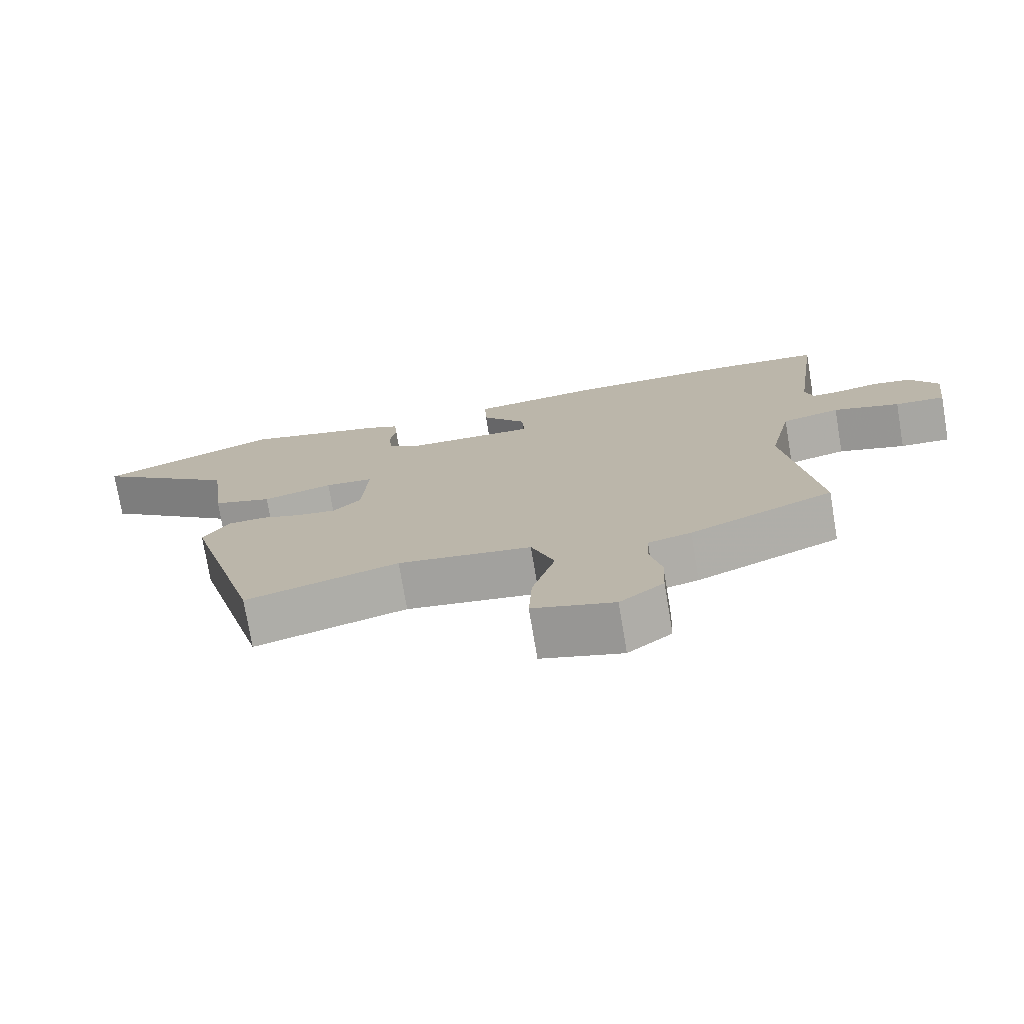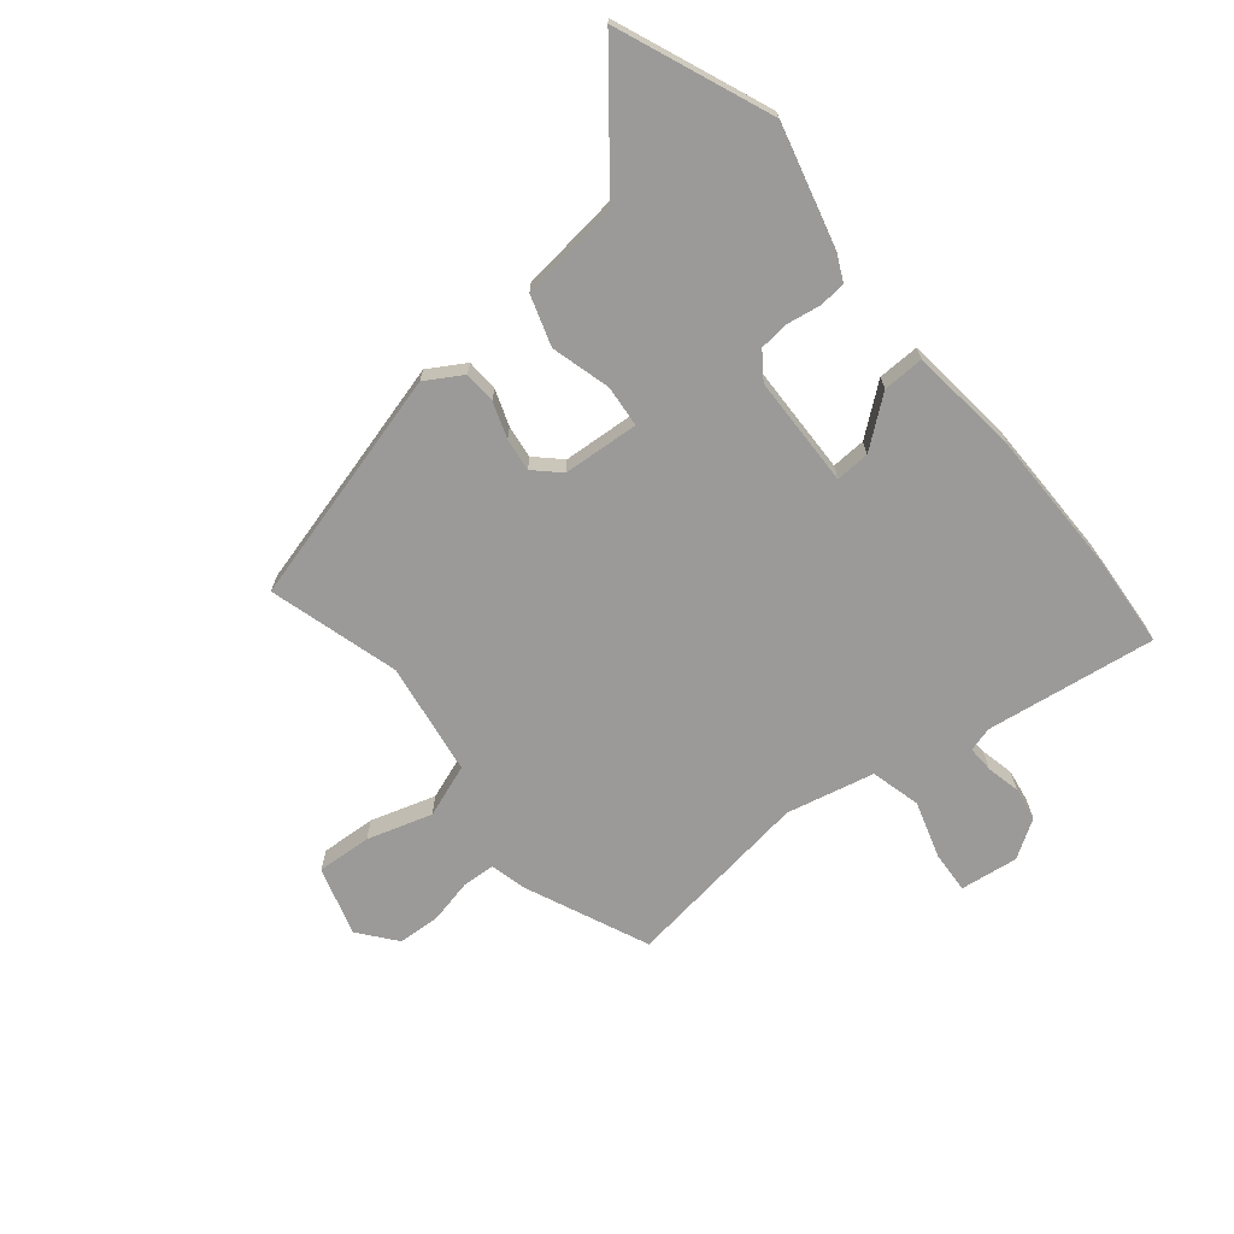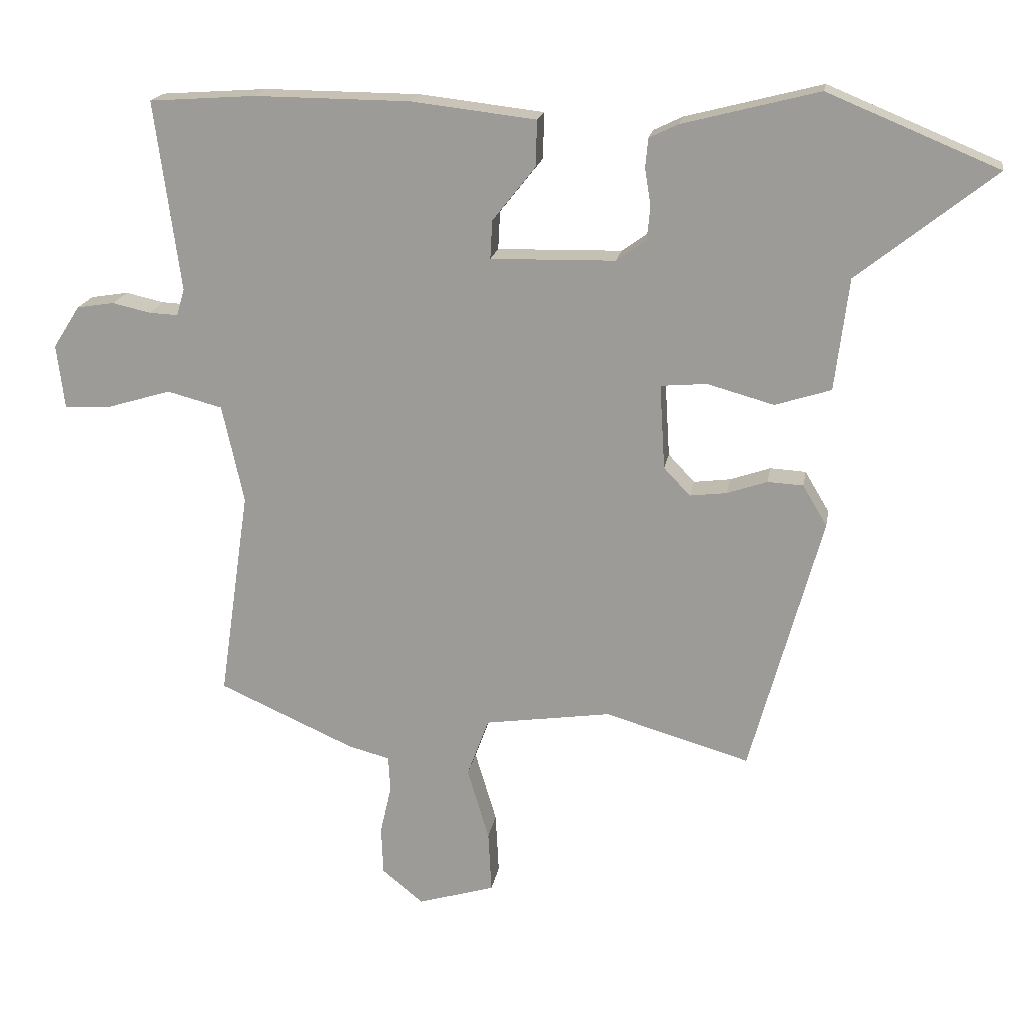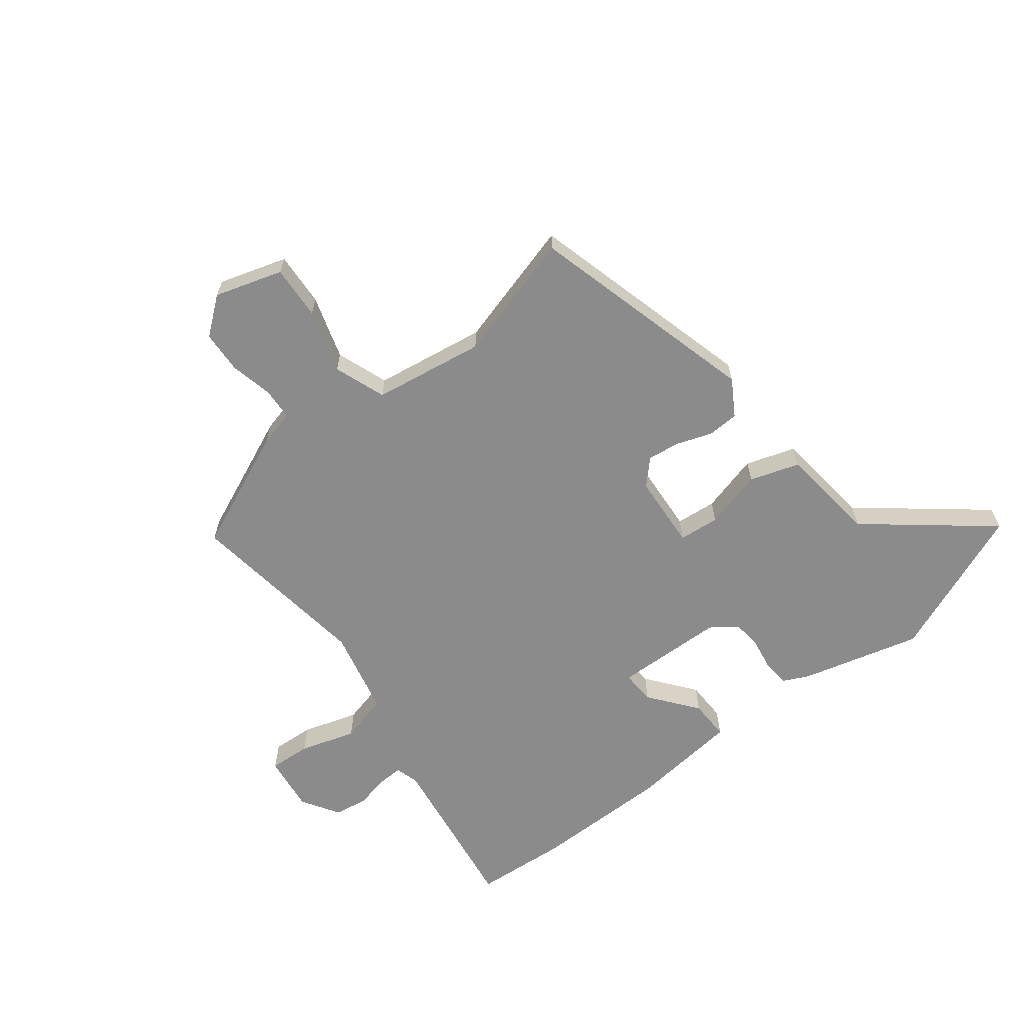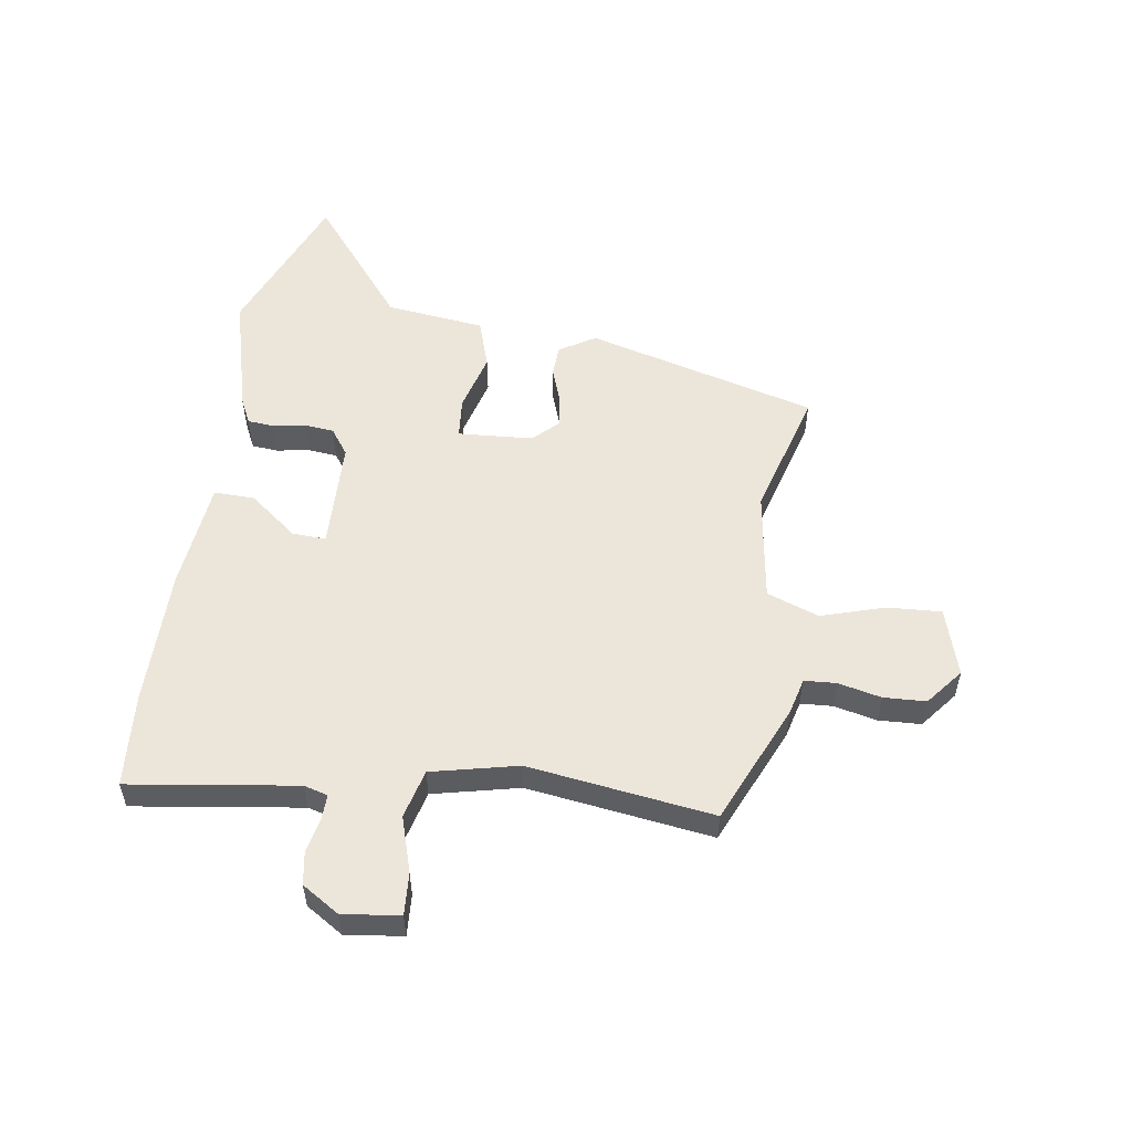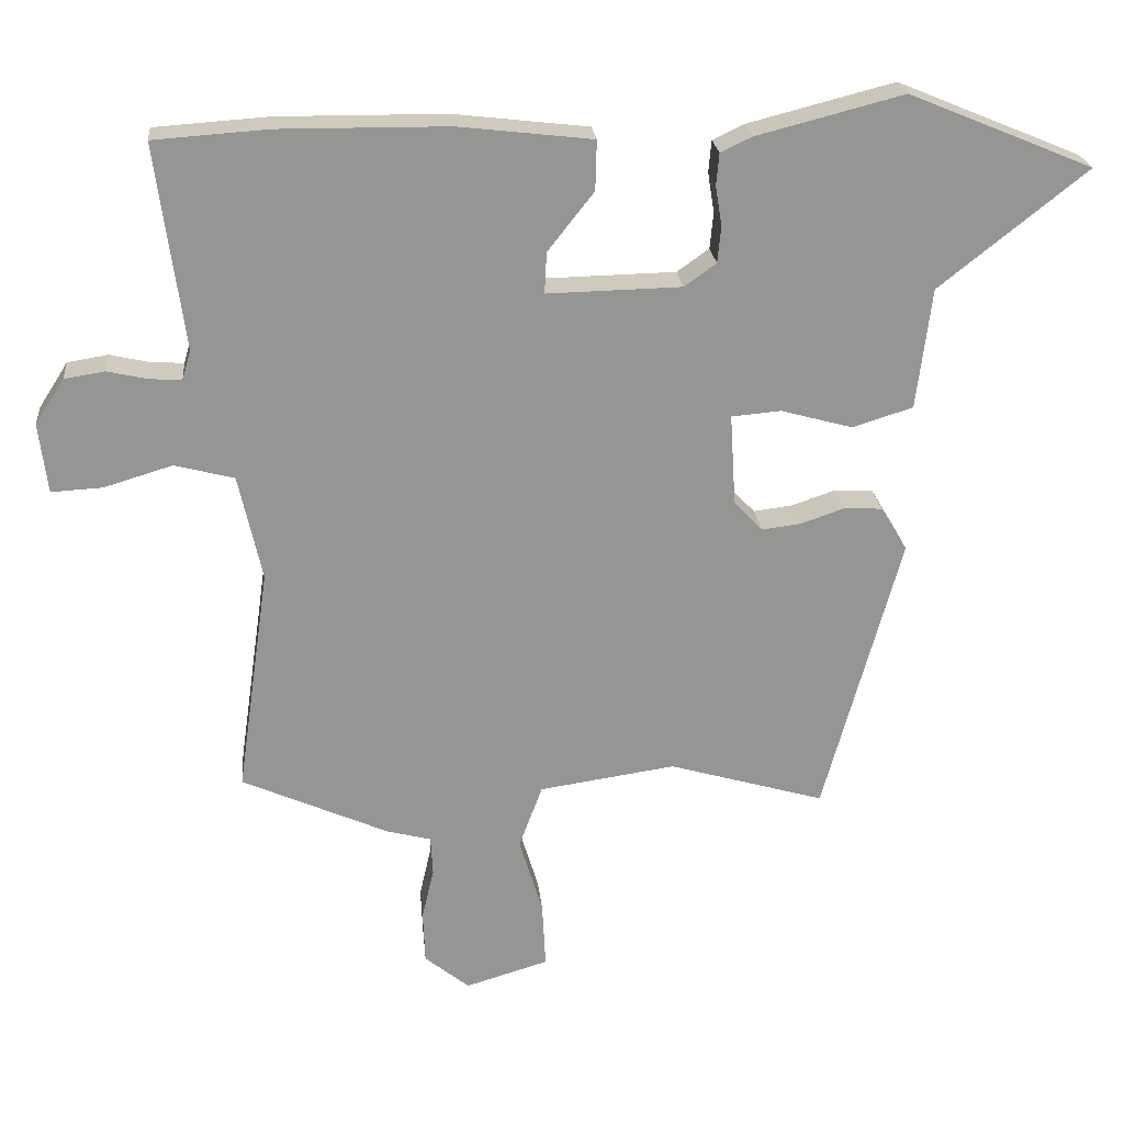
<metadata>
{"format":"obj","ext":"obj","renderer":"f3d","projection":"perspective","resolution":1024,"background":"white","views":[{"elev":-75.1,"azim":9.5,"up":"+Z"},{"elev":-69.4,"azim":-51.0,"up":"+Y"},{"elev":18.4,"azim":-170.6,"up":"+Z"},{"elev":-63.9,"azim":-142.6,"up":"+Y"},{"elev":54.3,"azim":98.2,"up":"+Y"},{"elev":23.0,"azim":174.5,"up":"+Z"}]}
</metadata>
<code>
v -0.68 0.07 0.426
v -0.421 0.07 0.533
v -0.214 0.07 0.48
v -0.17 0.07 0.459
v -0.166 0.07 0.414
v -0.175 0.07 0.358
v -0.17 0.07 0.307
v -0.125 0.07 0.275
v 0.064 0.07 0.271
v 0.061 0.07 0.329
v -0.004 0.07 0.411
v -0.006 0.07 0.481
v 0.183 0.07 0.503
v 0.42 0.07 0.505
v 0.581 0.07 0.494
v 0.542 0.07 0.206
v 0.554 0.07 0.165
v 0.598 0.07 0.167
v 0.656 0.07 0.18
v 0.713 0.07 0.171
v 0.754 0.07 0.107
v 0.742 0.07 0.009
v 0.67 0.07 0.013
v 0.574 0.07 0.042
v 0.49 0.07 0.02
v 0.457 0.07 -0.129
v 0.503 0.07 -0.448
v 0.296 0.07 -0.54
v 0.234 0.07 -0.556
v 0.231 0.07 -0.611
v 0.248 0.07 -0.685
v 0.245 0.07 -0.758
v 0.182 0.07 -0.809
v 0.065 0.07 -0.774
v 0.07 0.07 -0.681
v 0.103 0.07 -0.571
v 0.07 0.07 -0.482
v -0.122 0.07 -0.454
v -0.342 0.07 -0.518
v -0.451 0.07 -0.122
v -0.414 0.07 -0.06
v -0.36 0.07 -0.057
v -0.299 0.07 -0.078
v -0.243 0.07 -0.085
v -0.203 0.07 -0.043
v -0.195 0.07 0.086
v -0.265 0.07 0.092
v -0.366 0.07 0.064
v -0.451 0.07 0.091
v -0.472 0.07 0.261
v -0.68 0 0.426
v -0.421 0 0.533
v -0.214 0 0.48
v -0.17 0 0.459
v -0.166 0 0.414
v -0.175 0 0.358
v -0.17 0 0.307
v -0.125 0 0.275
v 0.064 0 0.271
v 0.061 0 0.329
v -0.004 0 0.411
v -0.006 0 0.481
v 0.183 0 0.503
v 0.42 0 0.505
v 0.581 0 0.494
v 0.542 0 0.206
v 0.554 0 0.165
v 0.598 0 0.167
v 0.656 0 0.18
v 0.713 0 0.171
v 0.754 0 0.107
v 0.742 0 0.009
v 0.67 0 0.013
v 0.574 0 0.042
v 0.49 0 0.02
v 0.457 0 -0.129
v 0.503 0 -0.448
v 0.296 0 -0.54
v 0.234 0 -0.556
v 0.231 0 -0.611
v 0.248 0 -0.685
v 0.245 0 -0.758
v 0.182 0 -0.809
v 0.065 0 -0.774
v 0.07 0 -0.681
v 0.103 0 -0.571
v 0.07 0 -0.482
v -0.122 0 -0.454
v -0.342 0 -0.518
v -0.451 0 -0.122
v -0.414 0 -0.06
v -0.36 0 -0.057
v -0.299 0 -0.078
v -0.243 0 -0.085
v -0.203 0 -0.043
v -0.195 0 0.086
v -0.265 0 0.092
v -0.366 0 0.064
v -0.451 0 0.091
v -0.472 0 0.261
f 47 48 49 50
f 46 47 50
f 2 3 4
f 1 2 4
f 50 1 4
f 46 50 4
f 45 46 4
f 41 42 43
f 40 41 43
f 39 40 43
f 38 39 43
f 37 38 43 44
f 34 35 36
f 33 34 36
f 32 33 36
f 31 32 36
f 30 31 36
f 29 30 36 37
f 37 44 45
f 29 37 45
f 28 29 45
f 27 28 45
f 26 27 45
f 22 23 24
f 21 22 24
f 20 21 24
f 19 20 24
f 18 19 24
f 17 18 24 25
f 16 17 25
f 15 16 25
f 14 15 25
f 13 14 25
f 12 13 25
f 11 12 25
f 10 11 25
f 9 10 25 26
f 4 5 6
f 45 4 6
f 45 6 7
f 8 9 26 45
f 7 8 45
f 100 99 98 97
f 100 97 96
f 54 53 52
f 54 52 51
f 54 51 100
f 54 100 96
f 54 96 95
f 93 92 91
f 93 91 90
f 93 90 89
f 93 89 88
f 94 93 88 87
f 86 85 84
f 86 84 83
f 86 83 82
f 86 82 81
f 86 81 80
f 87 86 80 79
f 95 94 87
f 95 87 79
f 95 79 78
f 95 78 77
f 95 77 76
f 74 73 72
f 74 72 71
f 74 71 70
f 74 70 69
f 74 69 68
f 75 74 68 67
f 75 67 66
f 75 66 65
f 75 65 64
f 75 64 63
f 75 63 62
f 75 62 61
f 75 61 60
f 76 75 60 59
f 56 55 54
f 56 54 95
f 57 56 95
f 95 76 59 58
f 95 58 57
f 1 51 52 2
f 2 52 53 3
f 3 53 54 4
f 4 54 55 5
f 5 55 56 6
f 6 56 57 7
f 7 57 58 8
f 8 58 59 9
f 9 59 60 10
f 10 60 61 11
f 11 61 62 12
f 12 62 63 13
f 13 63 64 14
f 14 64 65 15
f 15 65 66 16
f 16 66 67 17
f 17 67 68 18
f 18 68 69 19
f 19 69 70 20
f 20 70 71 21
f 21 71 72 22
f 22 72 73 23
f 23 73 74 24
f 24 74 75 25
f 25 75 76 26
f 26 76 77 27
f 27 77 78 28
f 28 78 79 29
f 29 79 80 30
f 30 80 81 31
f 31 81 82 32
f 32 82 83 33
f 33 83 84 34
f 34 84 85 35
f 35 85 86 36
f 36 86 87 37
f 37 87 88 38
f 38 88 89 39
f 39 89 90 40
f 40 90 91 41
f 41 91 92 42
f 42 92 93 43
f 43 93 94 44
f 44 94 95 45
f 45 95 96 46
f 46 96 97 47
f 47 97 98 48
f 48 98 99 49
f 49 99 100 50
f 50 100 51 1

</code>
